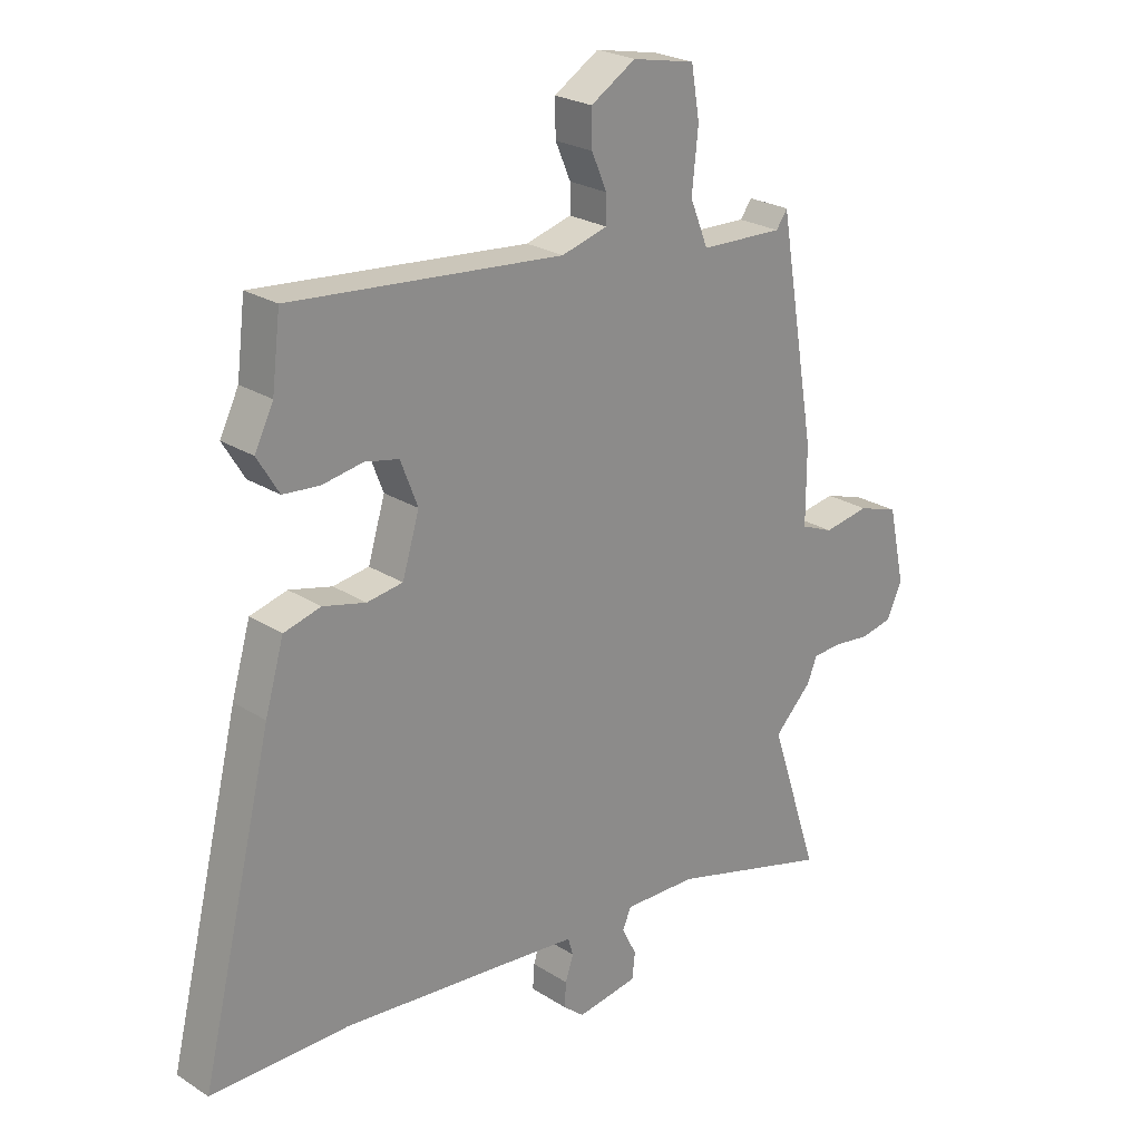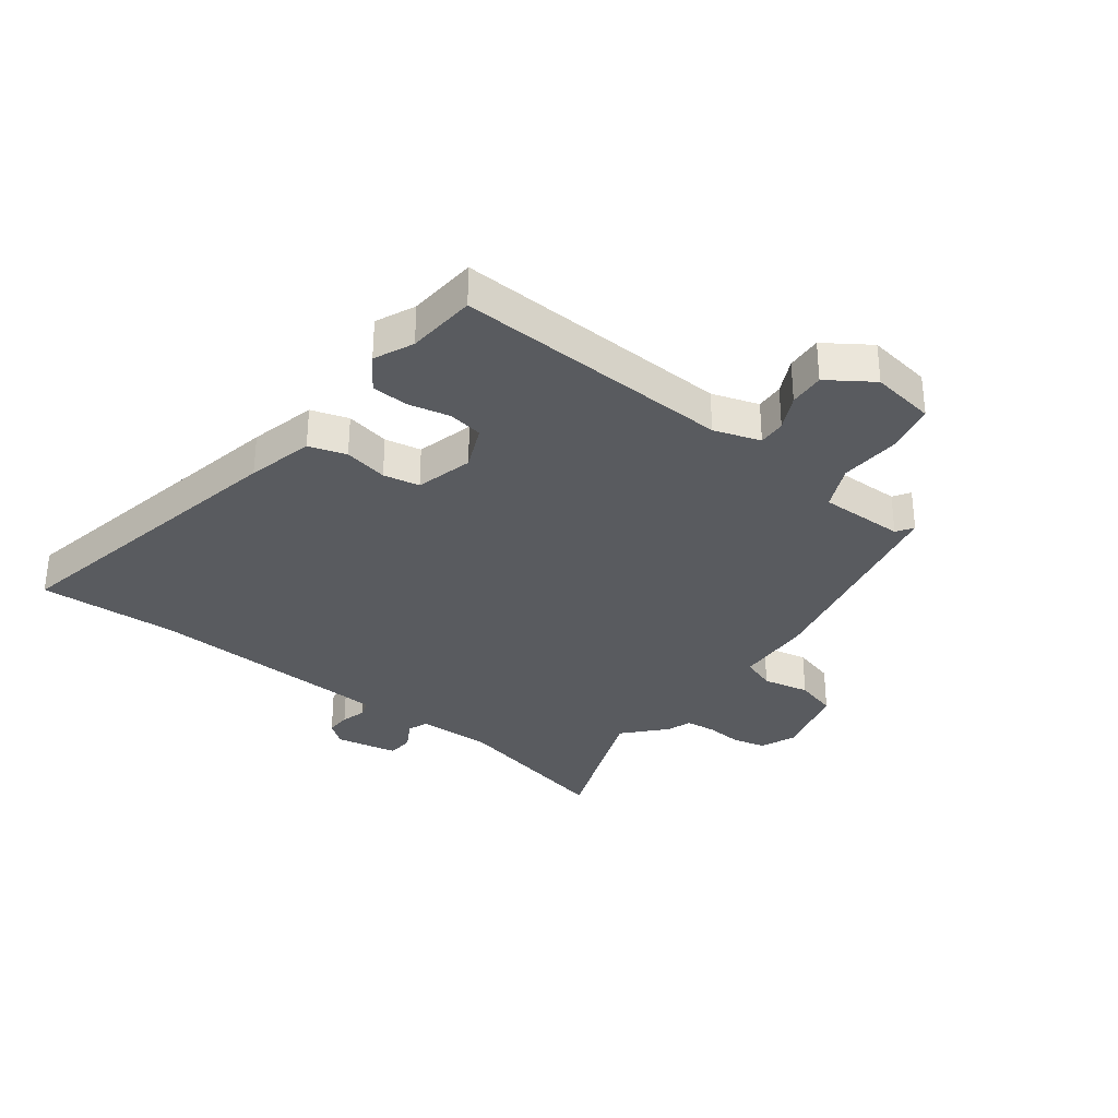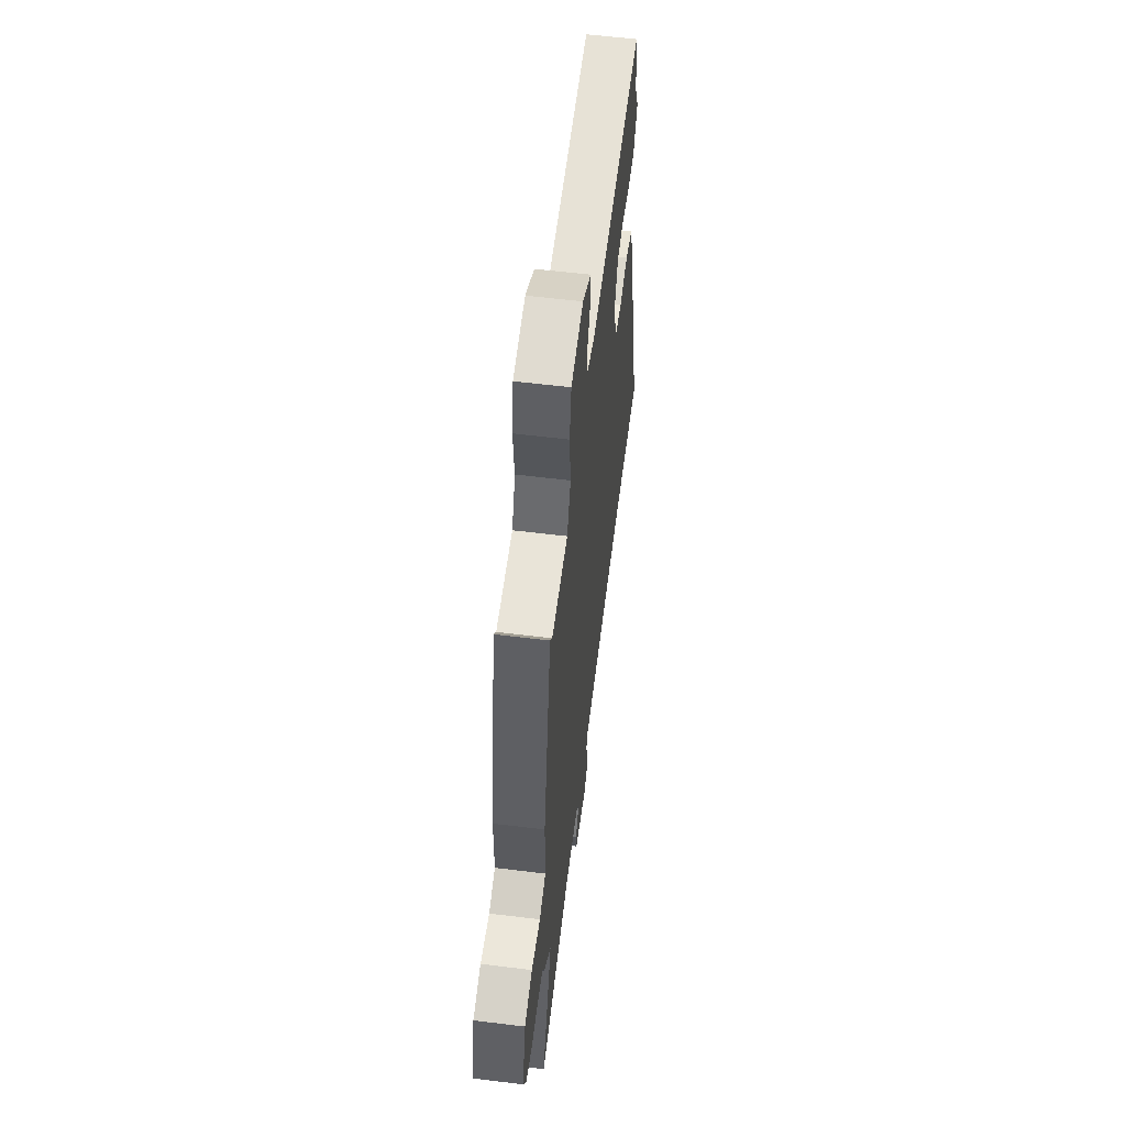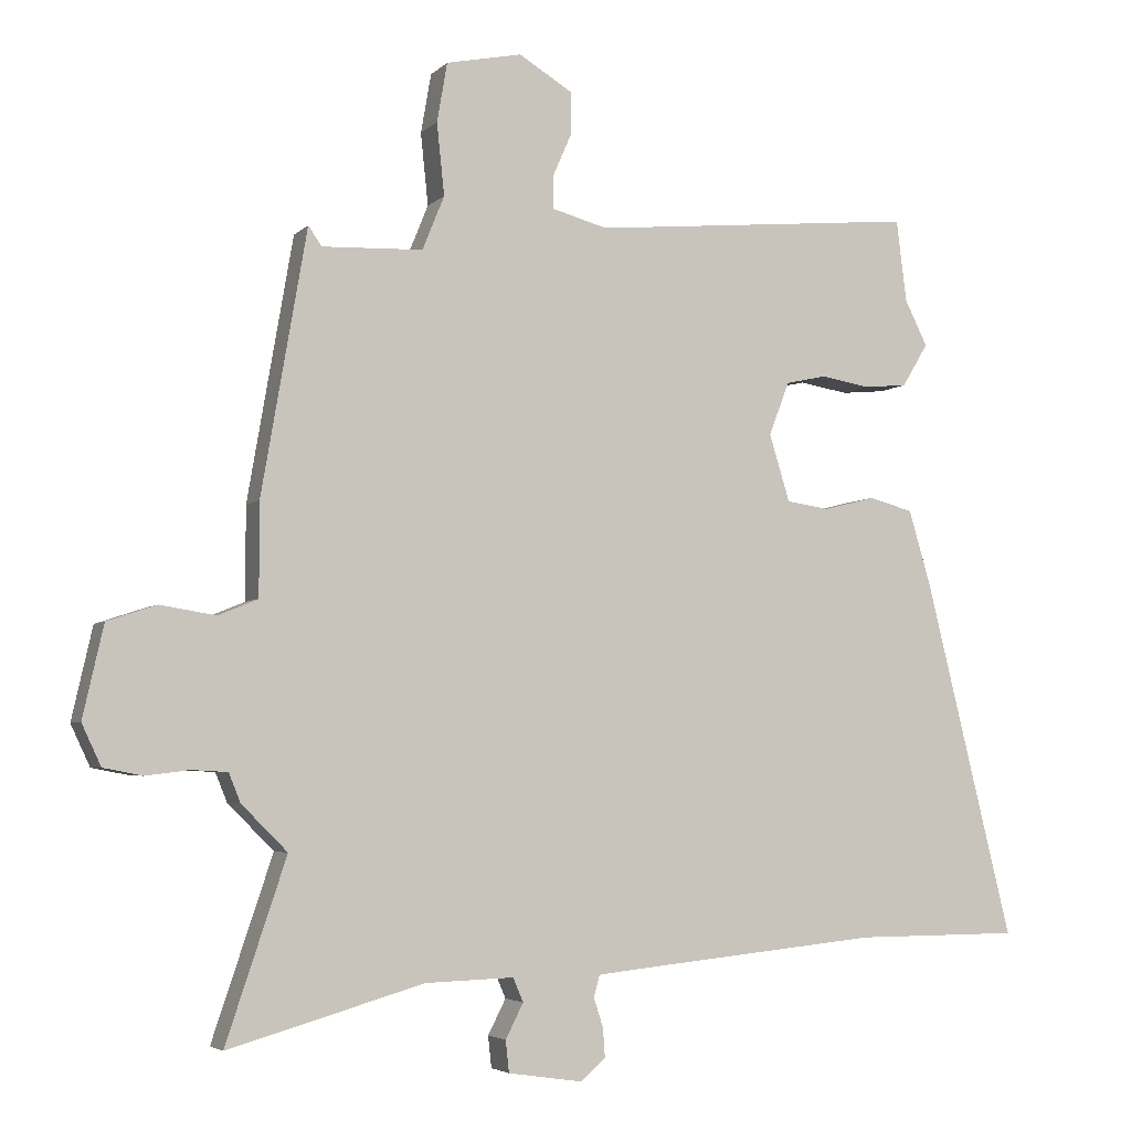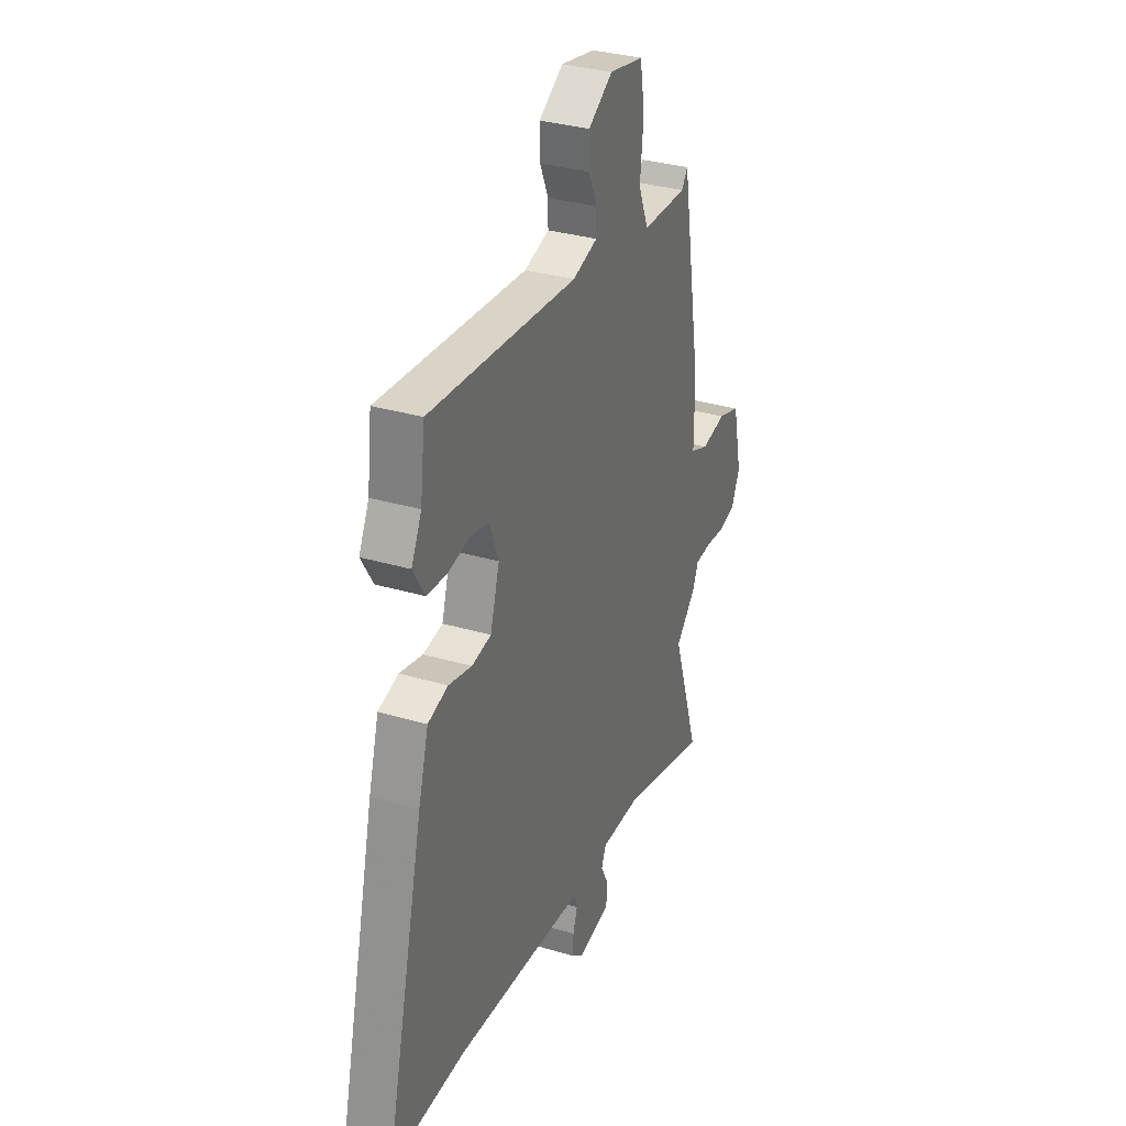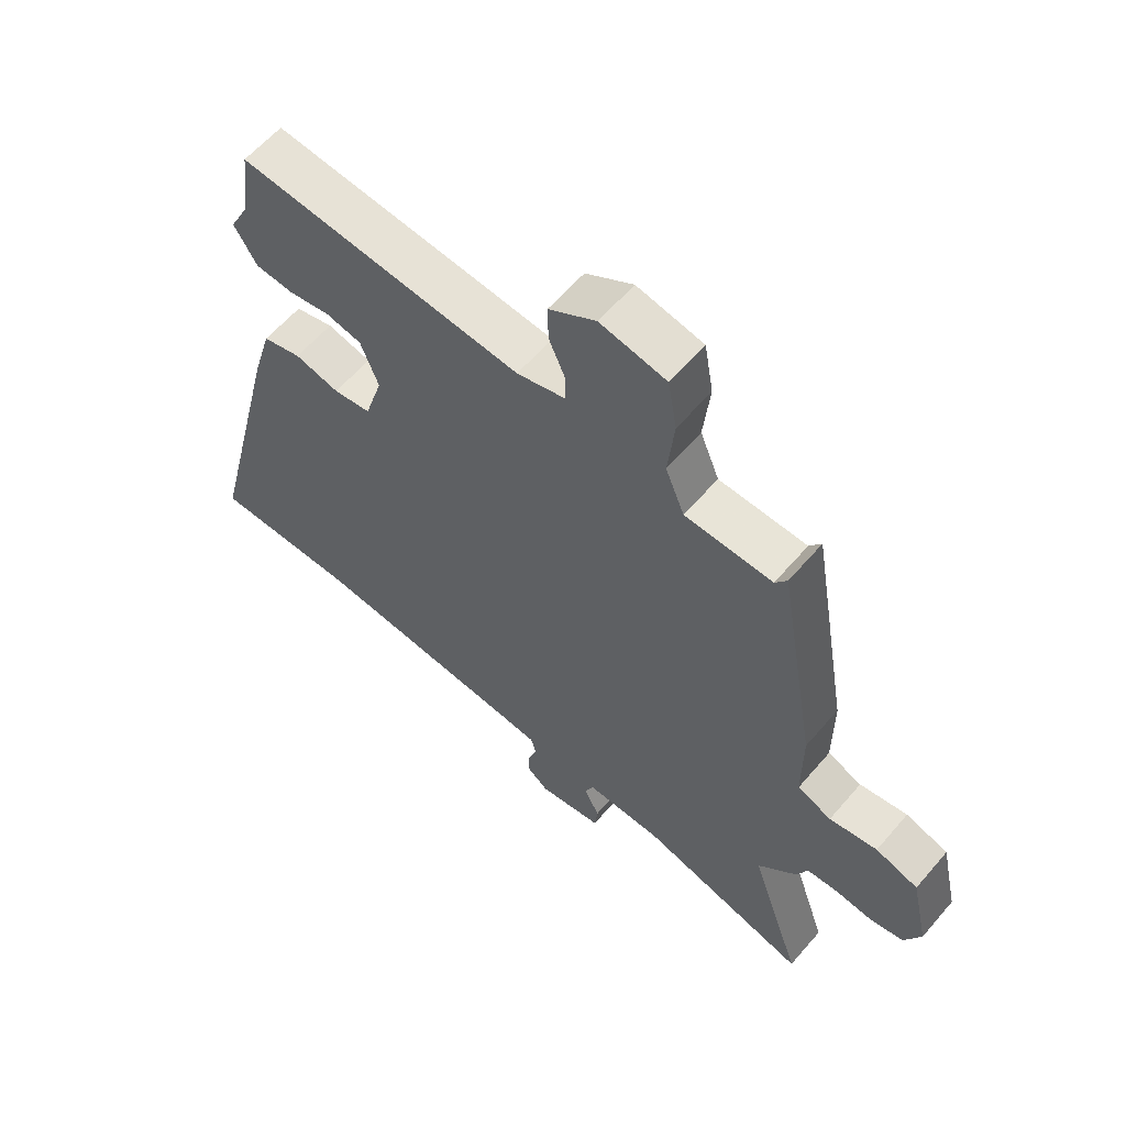
<metadata>
{"format":"obj","ext":"obj","renderer":"f3d","projection":"perspective","resolution":1024,"background":"white","views":[{"elev":24.5,"azim":-43.9,"up":"+Z"},{"elev":-32.2,"azim":-34.5,"up":"+Y"},{"elev":57.9,"azim":97.3,"up":"+Z"},{"elev":-4.3,"azim":158.0,"up":"+Z"},{"elev":33.2,"azim":-68.0,"up":"+Z"},{"elev":60.5,"azim":40.4,"up":"+Z"}]}
</metadata>
<code>
v -0.506 0.07 0.453
v -0.491 0.07 0.573
v -0.013 0.07 0.527
v 0.068 0.07 0.549
v 0.068 0.07 0.597
v 0.041 0.07 0.659
v 0.04 0.07 0.721
v 0.119 0.07 0.769
v 0.23 0.07 0.746
v 0.245 0.07 0.659
v 0.234 0.07 0.554
v 0.266 0.07 0.475
v 0.413 0.07 0.469
v 0.433 0.07 0.497
v 0.499 0.07 0.113
v 0.499 0.07 -0.022
v 0.557 0.07 -0.046
v 0.638 0.07 -0.033
v 0.71 0.07 -0.057
v 0.74 0.07 -0.191
v 0.712 0.07 -0.251
v 0.655 0.07 -0.262
v 0.591 0.07 -0.254
v 0.539 0.07 -0.257
v 0.522 0.07 -0.299
v 0.455 0.07 -0.366
v 0.543 0.07 -0.629
v 0.257 0.07 -0.547
v 0.128 0.07 -0.543
v 0.113 0.07 -0.578
v 0.139 0.07 -0.629
v 0.134 0.07 -0.675
v 0.026 0.07 -0.691
v -0.011 0.07 -0.66
v -0.008 0.07 -0.617
v 0.006 0.07 -0.574
v -0.003 0.07 -0.543
v -0.066 0.07 -0.536
v -0.428 0.07 -0.5
v -0.67 0.07 -0.499
v -0.542 0.07 0.021
v -0.509 0.07 0.134
v -0.444 0.07 0.151
v -0.369 0.07 0.132
v -0.306 0.07 0.141
v -0.276 0.07 0.239
v -0.306 0.07 0.317
v -0.366 0.07 0.33
v -0.437 0.07 0.318
v -0.501 0.07 0.324
v -0.539 0.07 0.387
v -0.506 0 0.453
v -0.491 0 0.573
v -0.013 0 0.527
v 0.068 0 0.549
v 0.068 0 0.597
v 0.041 0 0.659
v 0.04 0 0.721
v 0.119 0 0.769
v 0.23 0 0.746
v 0.245 0 0.659
v 0.234 0 0.554
v 0.266 0 0.475
v 0.413 0 0.469
v 0.433 0 0.497
v 0.499 0 0.113
v 0.499 0 -0.022
v 0.557 0 -0.046
v 0.638 0 -0.033
v 0.71 0 -0.057
v 0.74 0 -0.191
v 0.712 0 -0.251
v 0.655 0 -0.262
v 0.591 0 -0.254
v 0.539 0 -0.257
v 0.522 0 -0.299
v 0.455 0 -0.366
v 0.543 0 -0.629
v 0.257 0 -0.547
v 0.128 0 -0.543
v 0.113 0 -0.578
v 0.139 0 -0.629
v 0.134 0 -0.675
v 0.026 0 -0.691
v -0.011 0 -0.66
v -0.008 0 -0.617
v 0.006 0 -0.574
v -0.003 0 -0.543
v -0.066 0 -0.536
v -0.428 0 -0.5
v -0.67 0 -0.499
v -0.542 0 0.021
v -0.509 0 0.134
v -0.444 0 0.151
v -0.369 0 0.132
v -0.306 0 0.141
v -0.276 0 0.239
v -0.306 0 0.317
v -0.366 0 0.33
v -0.437 0 0.318
v -0.501 0 0.324
v -0.539 0 0.387
f 48 49 50 51
f 47 48 51 1
f 41 42 43 44
f 39 40 41 44
f 38 39 44 45
f 37 38 45 46
f 33 34 35 36
f 31 32 33 36
f 30 31 36 37
f 29 30 37 46
f 26 27 28
f 24 25 26 28
f 24 28 29 46
f 20 21 22 23
f 17 18 19 20
f 16 17 20 23
f 13 14 15 16
f 12 13 16
f 12 16 23 24
f 8 9 10 11
f 5 6 7 8
f 4 5 8 11
f 3 4 11 12
f 47 1 2 3
f 24 46 47
f 3 12 24 47
f 102 101 100 99
f 52 102 99 98
f 95 94 93 92
f 95 92 91 90
f 96 95 90 89
f 97 96 89 88
f 87 86 85 84
f 87 84 83 82
f 88 87 82 81
f 97 88 81 80
f 79 78 77
f 79 77 76 75
f 97 80 79 75
f 74 73 72 71
f 71 70 69 68
f 74 71 68 67
f 67 66 65 64
f 67 64 63
f 75 74 67 63
f 62 61 60 59
f 59 58 57 56
f 62 59 56 55
f 63 62 55 54
f 54 53 52 98
f 98 97 75
f 98 75 63 54
f 1 52 53 2
f 2 53 54 3
f 3 54 55 4
f 4 55 56 5
f 5 56 57 6
f 6 57 58 7
f 7 58 59 8
f 8 59 60 9
f 9 60 61 10
f 10 61 62 11
f 11 62 63 12
f 12 63 64 13
f 13 64 65 14
f 14 65 66 15
f 15 66 67 16
f 16 67 68 17
f 17 68 69 18
f 18 69 70 19
f 19 70 71 20
f 20 71 72 21
f 21 72 73 22
f 22 73 74 23
f 23 74 75 24
f 24 75 76 25
f 25 76 77 26
f 26 77 78 27
f 27 78 79 28
f 28 79 80 29
f 29 80 81 30
f 30 81 82 31
f 31 82 83 32
f 32 83 84 33
f 33 84 85 34
f 34 85 86 35
f 35 86 87 36
f 36 87 88 37
f 37 88 89 38
f 38 89 90 39
f 39 90 91 40
f 40 91 92 41
f 41 92 93 42
f 42 93 94 43
f 43 94 95 44
f 44 95 96 45
f 45 96 97 46
f 46 97 98 47
f 47 98 99 48
f 48 99 100 49
f 49 100 101 50
f 50 101 102 51
f 51 102 52 1

</code>
